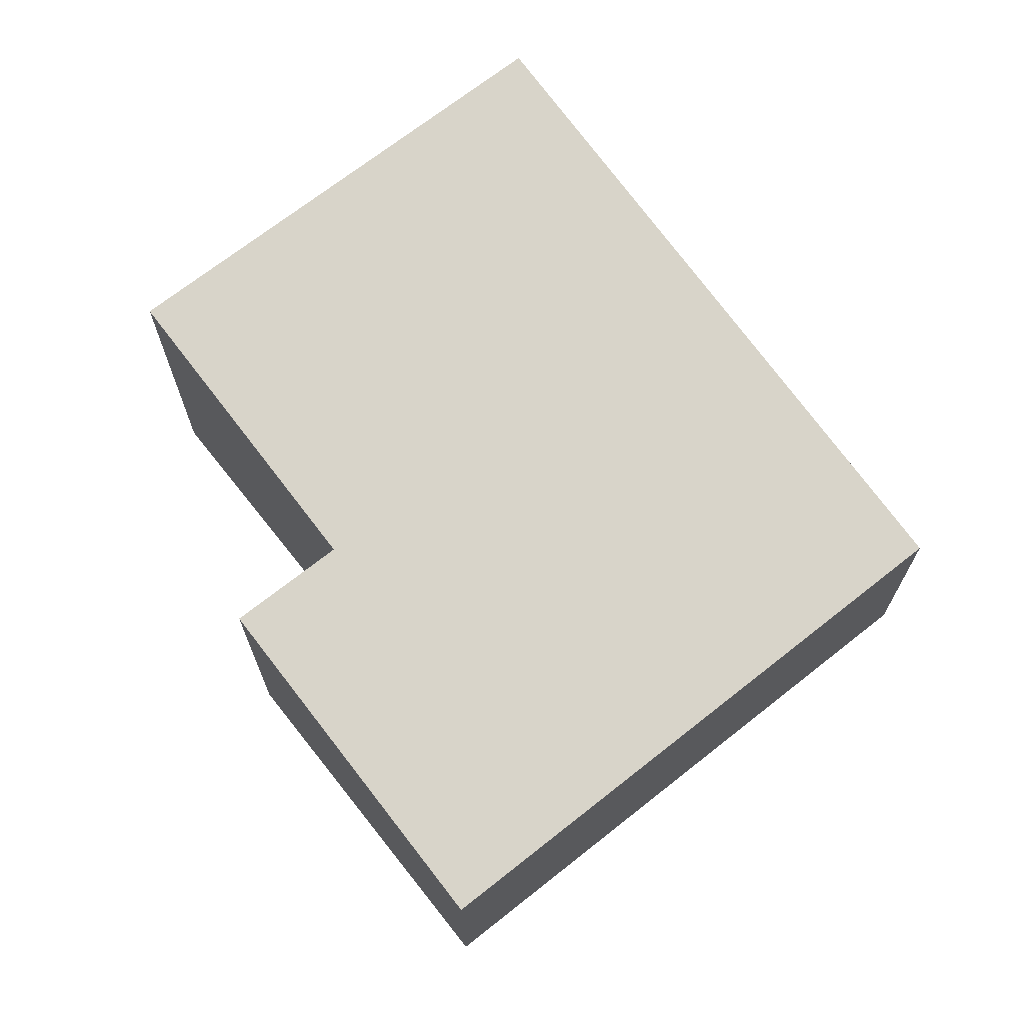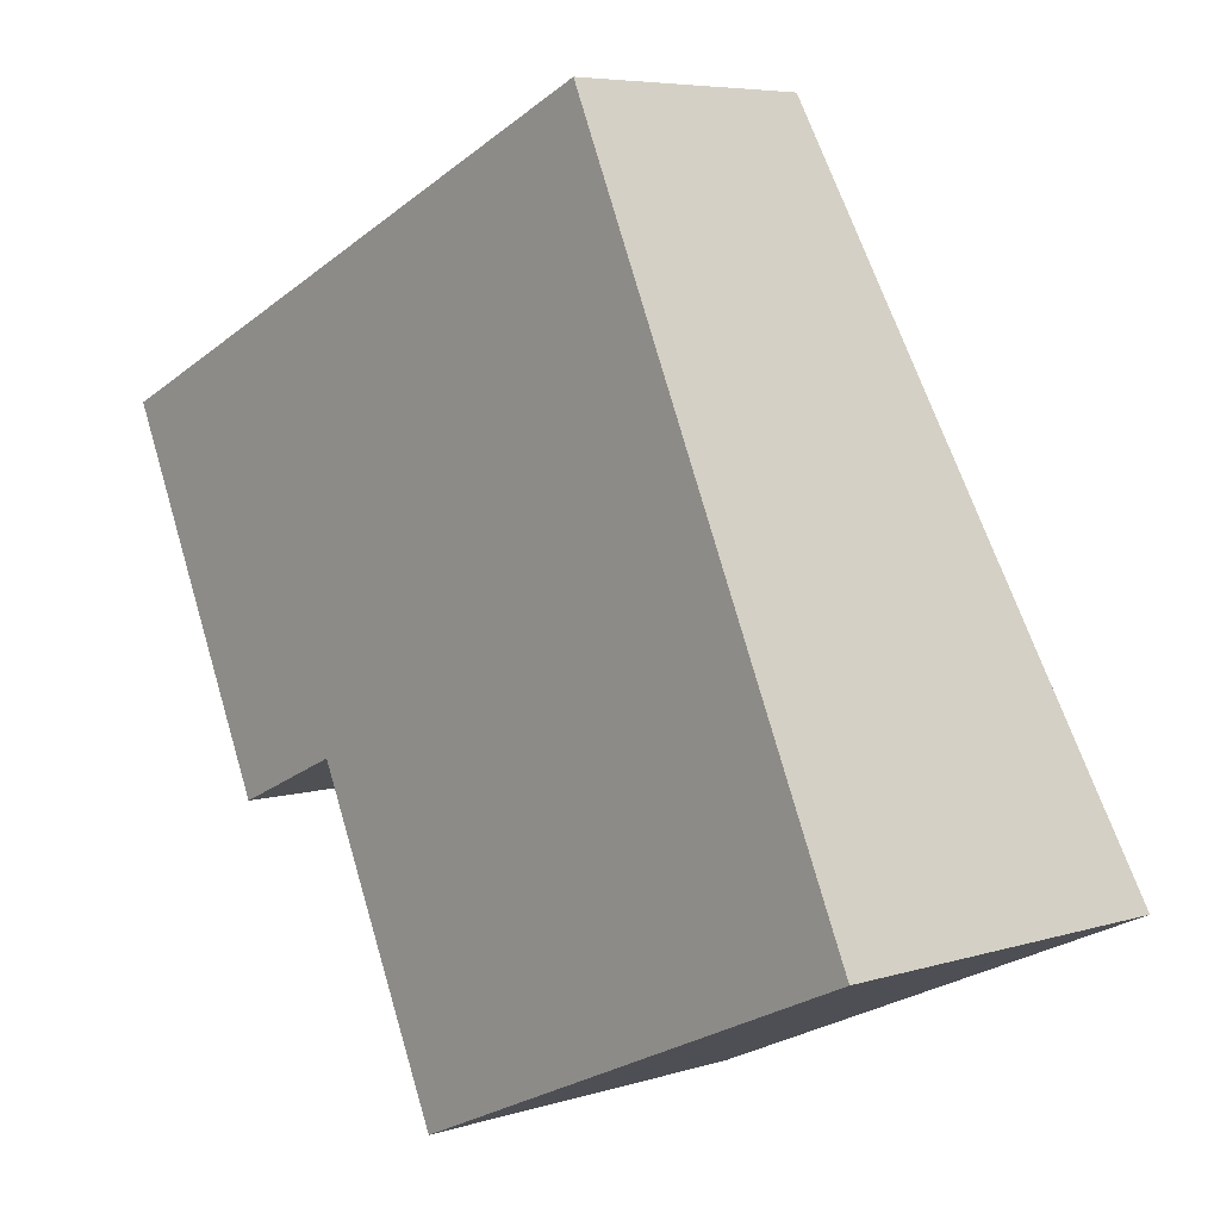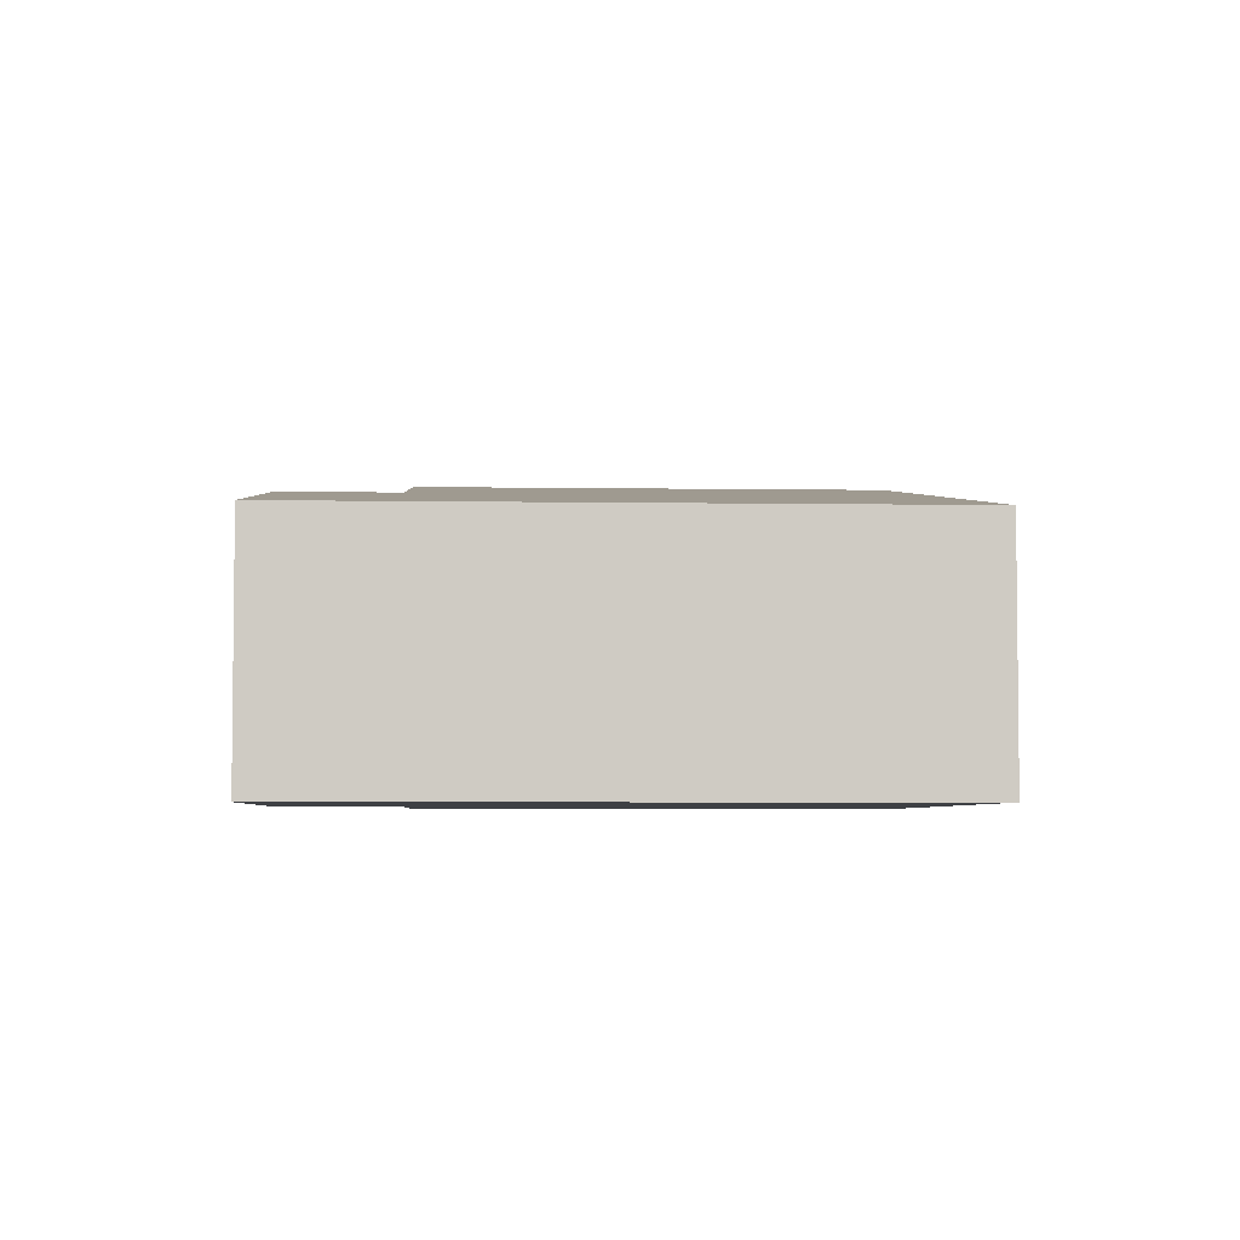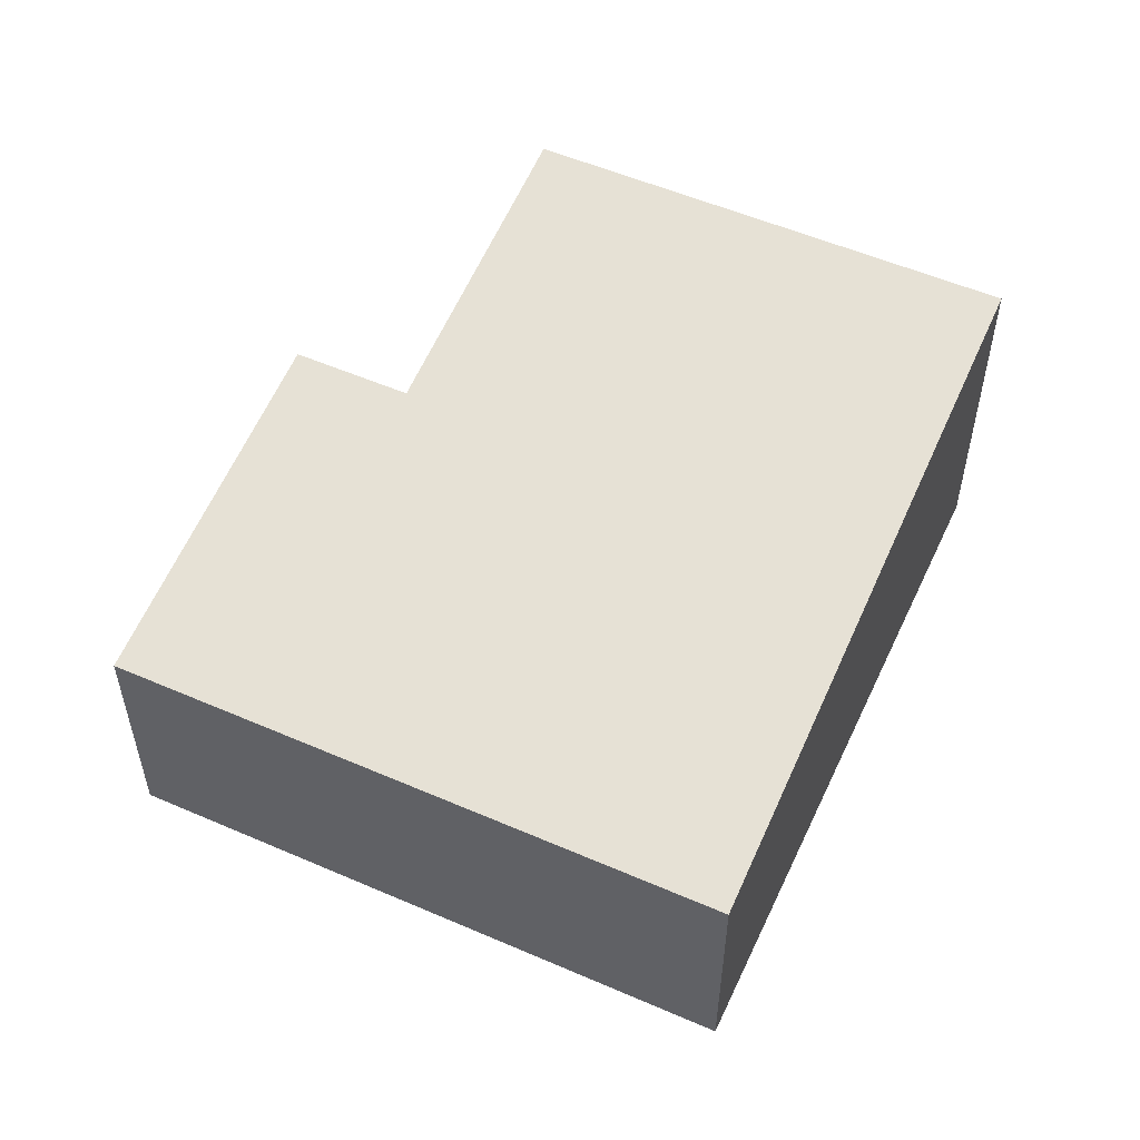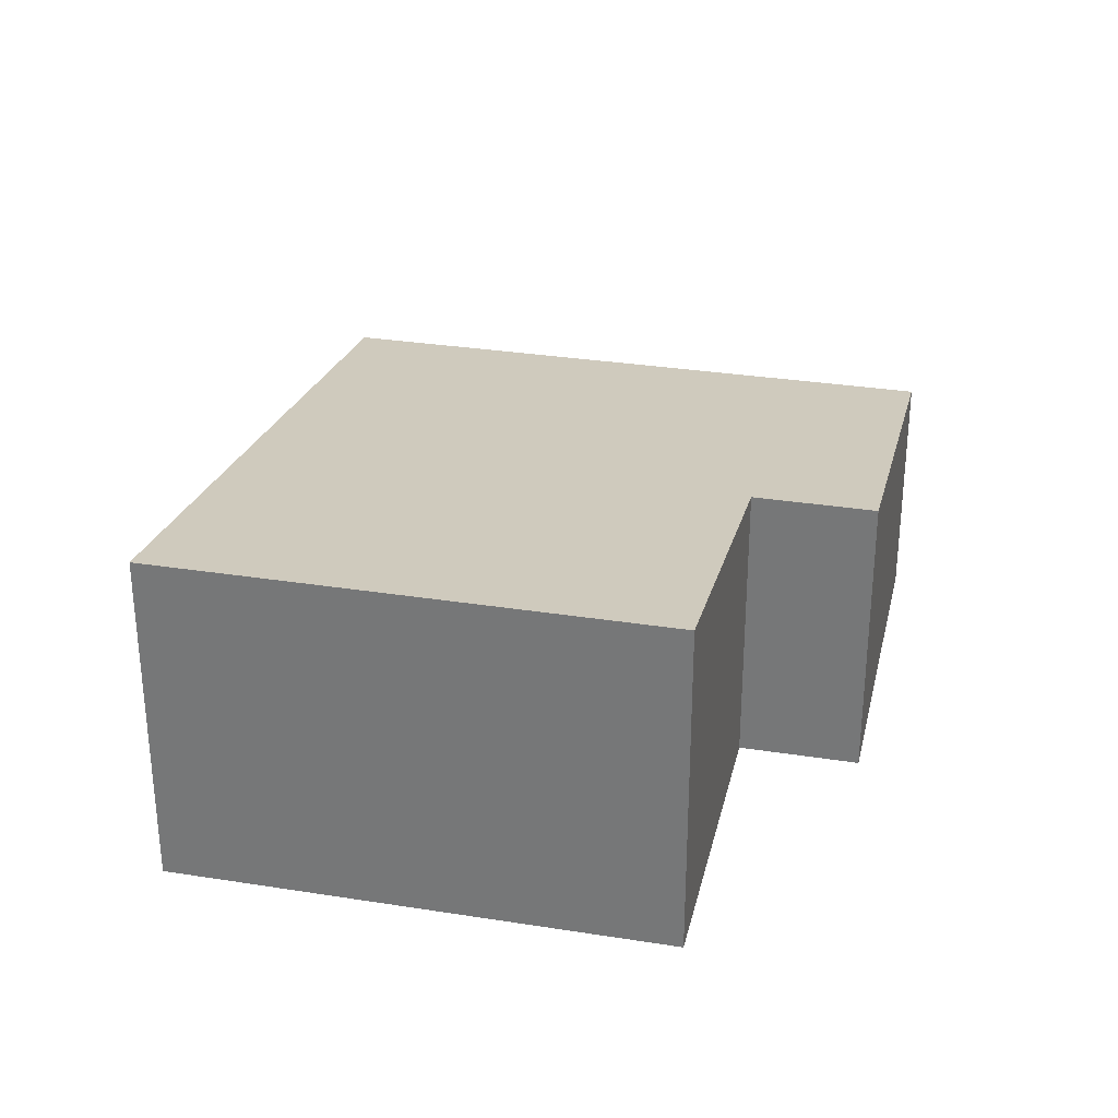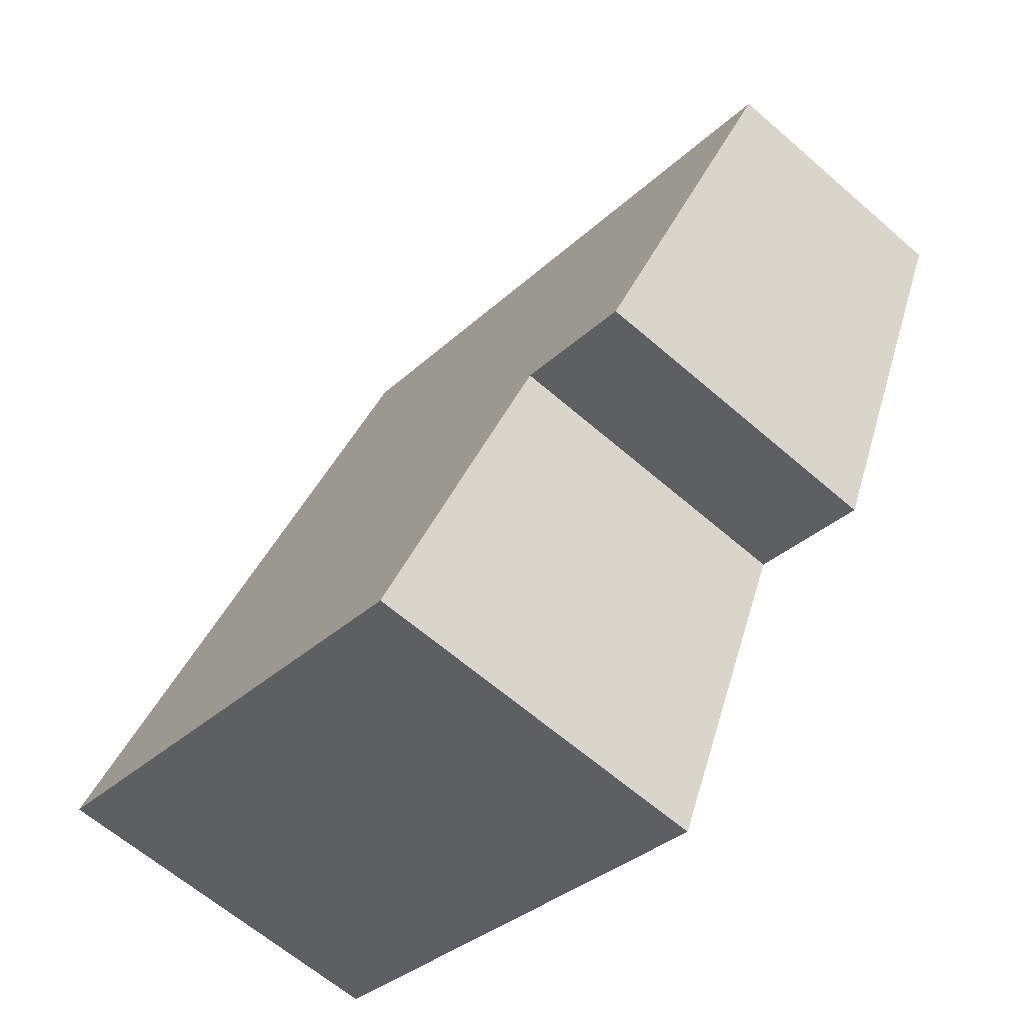
<metadata>
{"format":"obj","ext":"obj","renderer":"f3d","projection":"perspective","resolution":1024,"background":"white","views":[{"elev":69.8,"azim":-62.4,"up":"+Y"},{"elev":6.1,"azim":47.1,"up":"+Z"},{"elev":-4.6,"azim":-27.0,"up":"+Y"},{"elev":54.3,"azim":0.7,"up":"+Y"},{"elev":30.7,"azim":168.8,"up":"+Y"},{"elev":-62.5,"azim":-131.5,"up":"+Z"}]}
</metadata>
<code>
v  0 1.962 1.201e-16
v  2.16 2.415 -2.382
v  1.243 2.415 -2.791
v  7.009 2.807 -3.119
v  3.237 2.807 -4.799
v  4.689 1.962 2.089
v  7.009 1.91e-16 -3.119
v  3.237 2.939e-16 -4.799
v  2.16 1.459e-16 -2.382
v  1.243 1.709e-16 -2.791
v  0 0 0
v  4.689 -1.279e-16 2.089
g defaultobject
f 1 2 3
f 2 4 5
f 4 2 1
f 4 1 6
f 7 5 4
f 5 7 8
f 9 3 2
f 3 9 10
f 8 2 5
f 2 8 9
f 10 1 3
f 1 10 11
f 11 6 1
f 6 11 12
f 6 7 4
f 7 6 12
f 10 12 11
f 12 10 9
f 12 9 8
f 12 8 7

</code>
